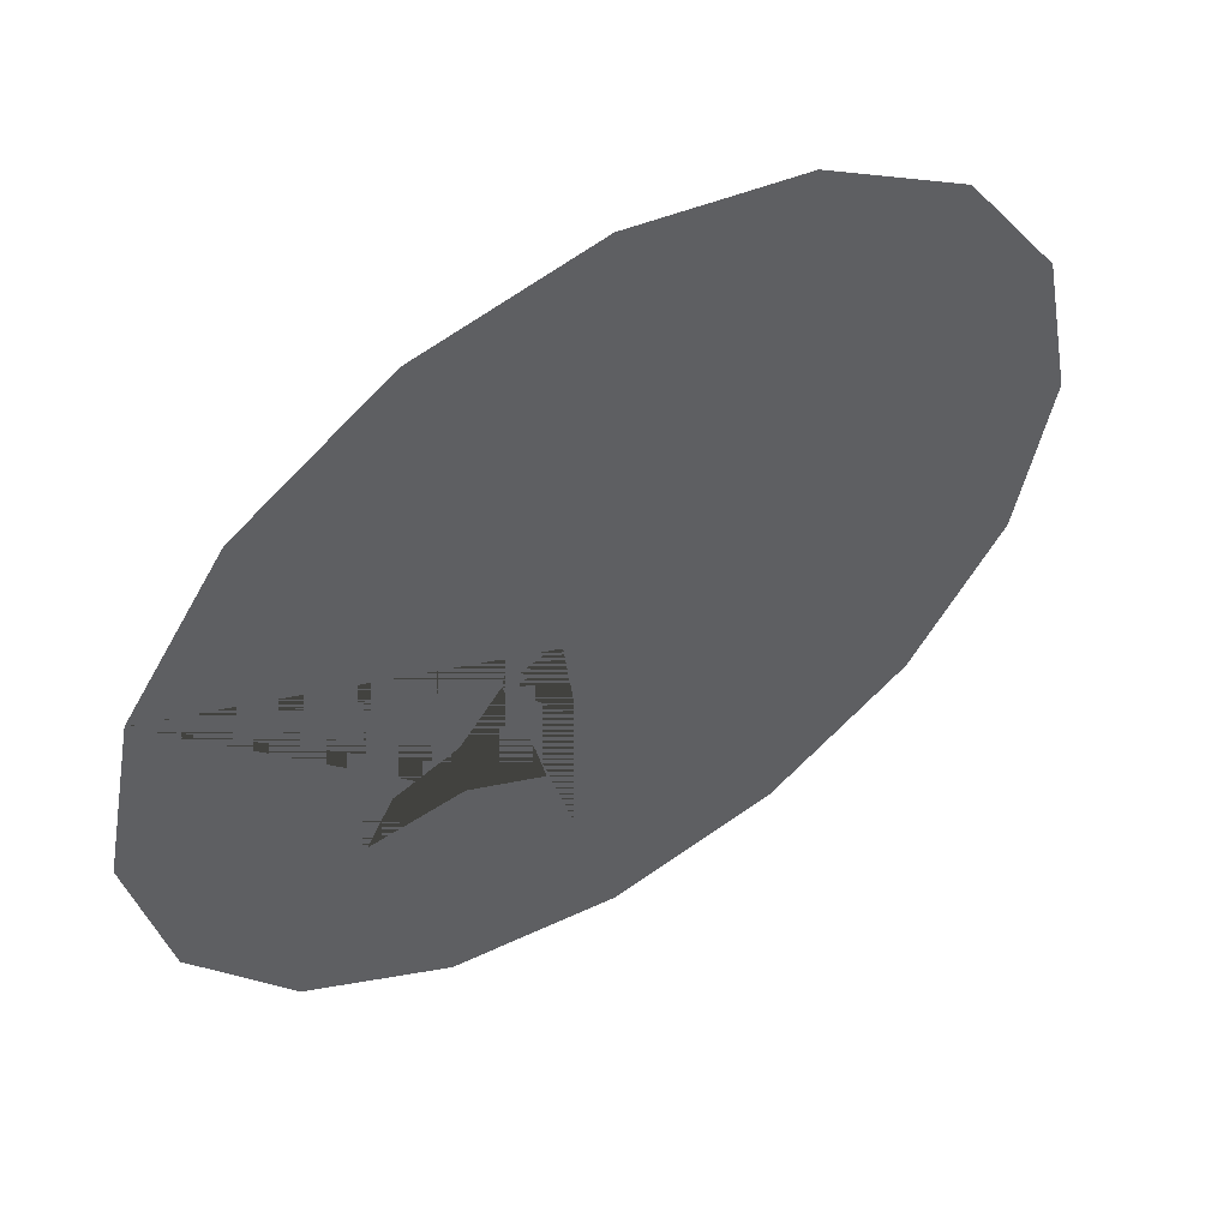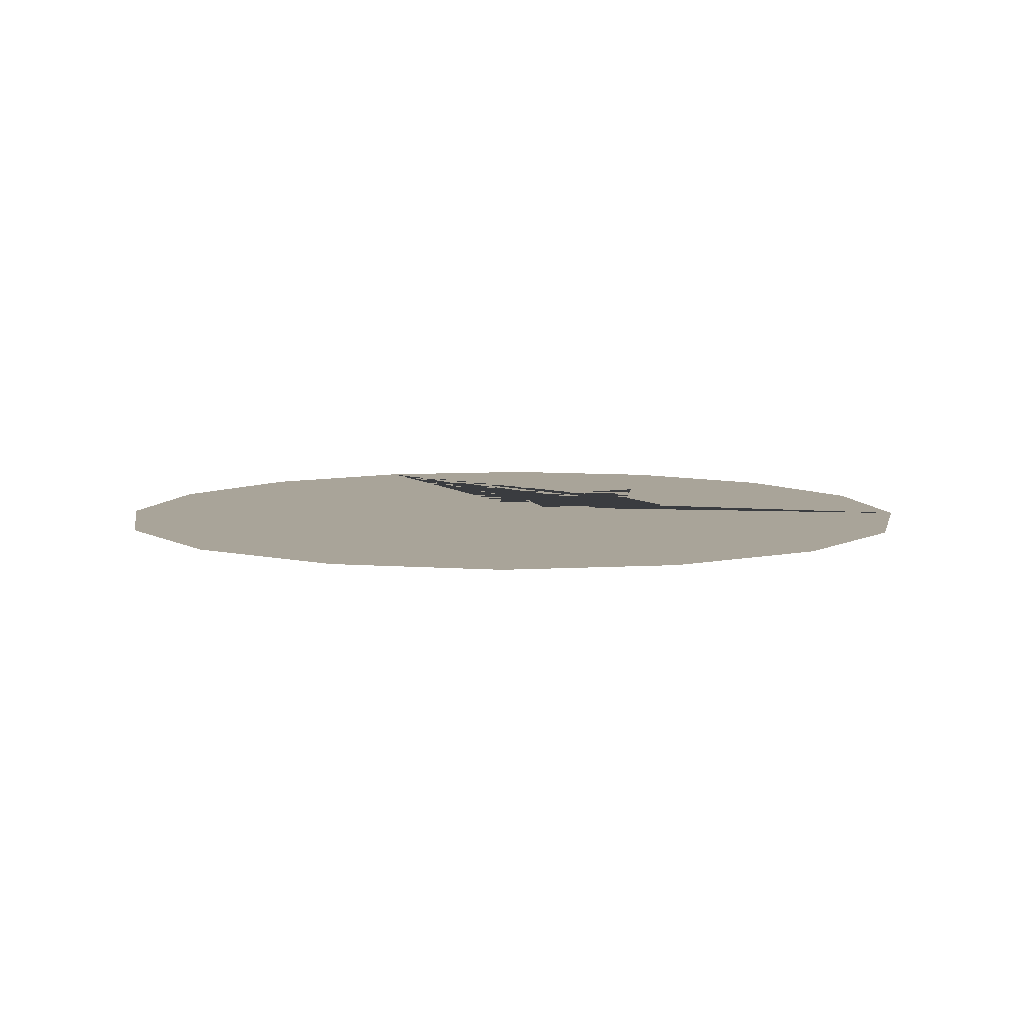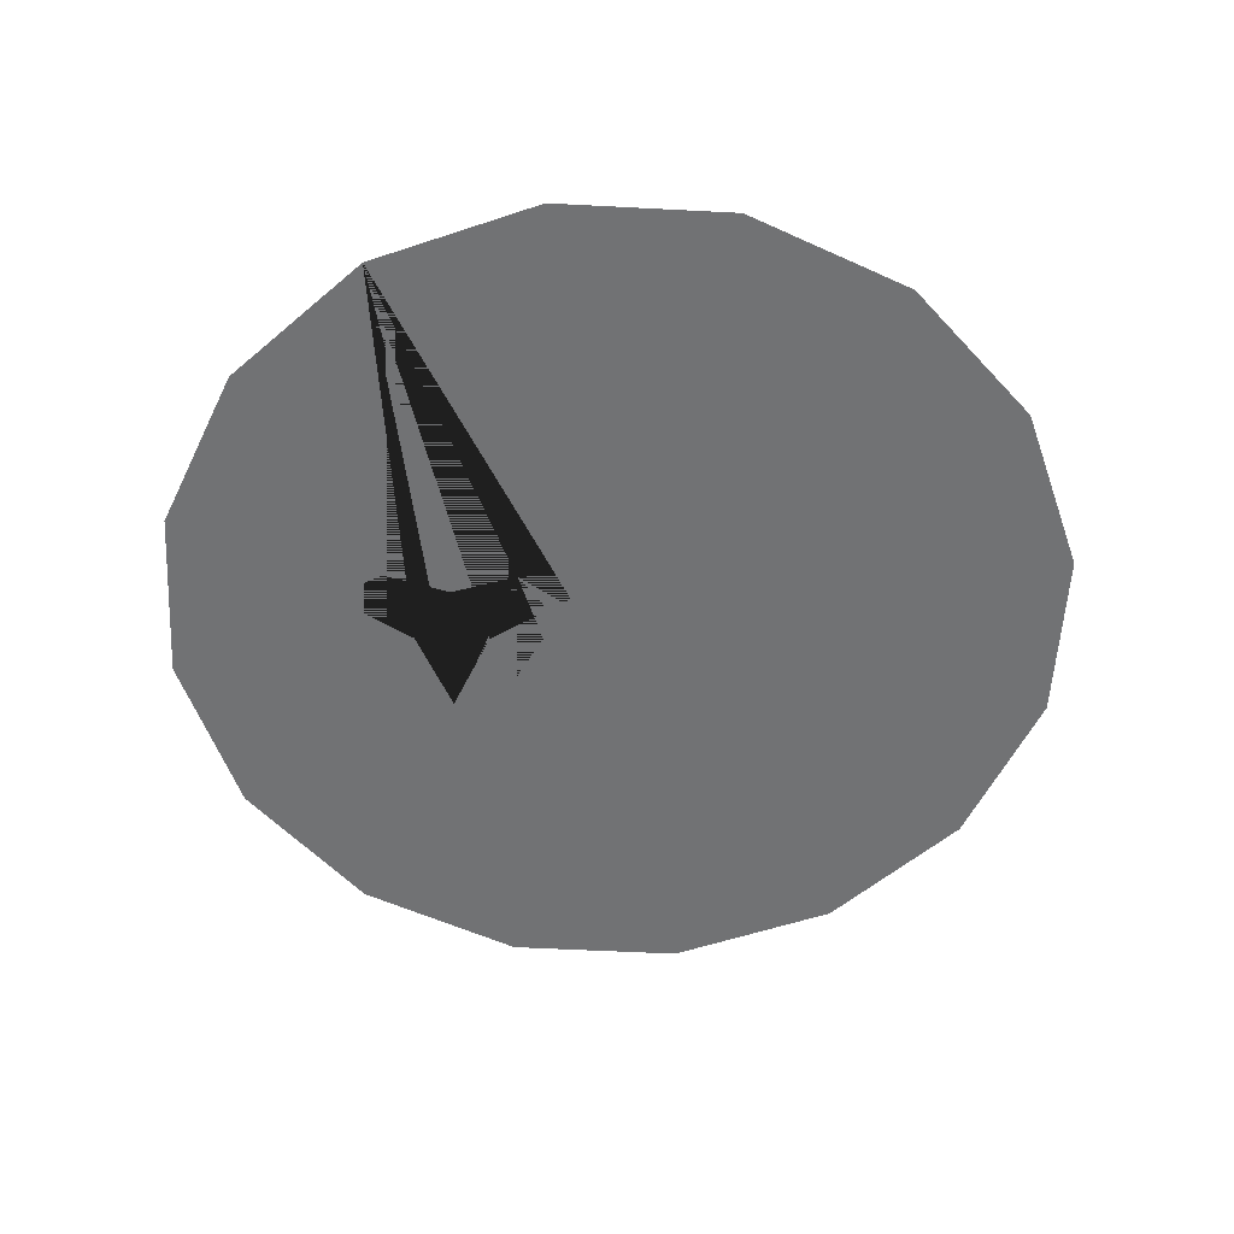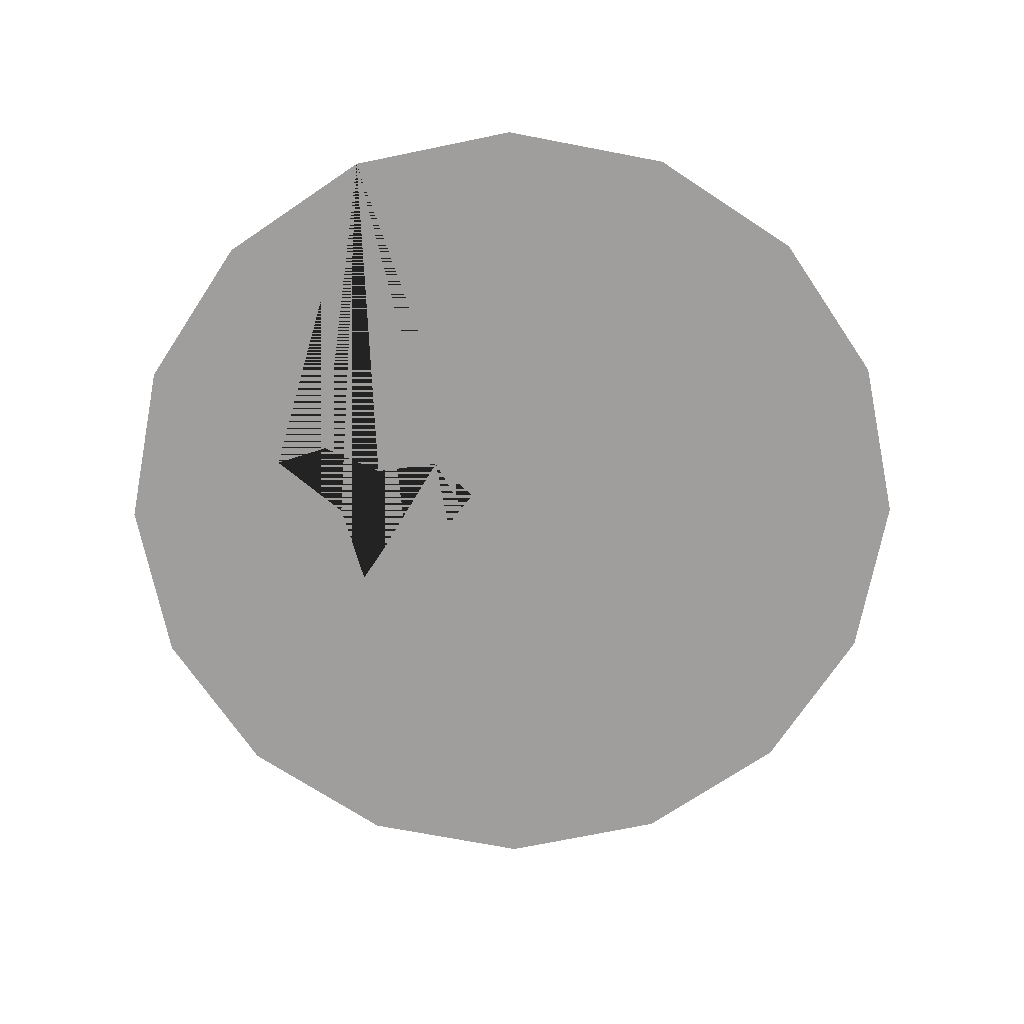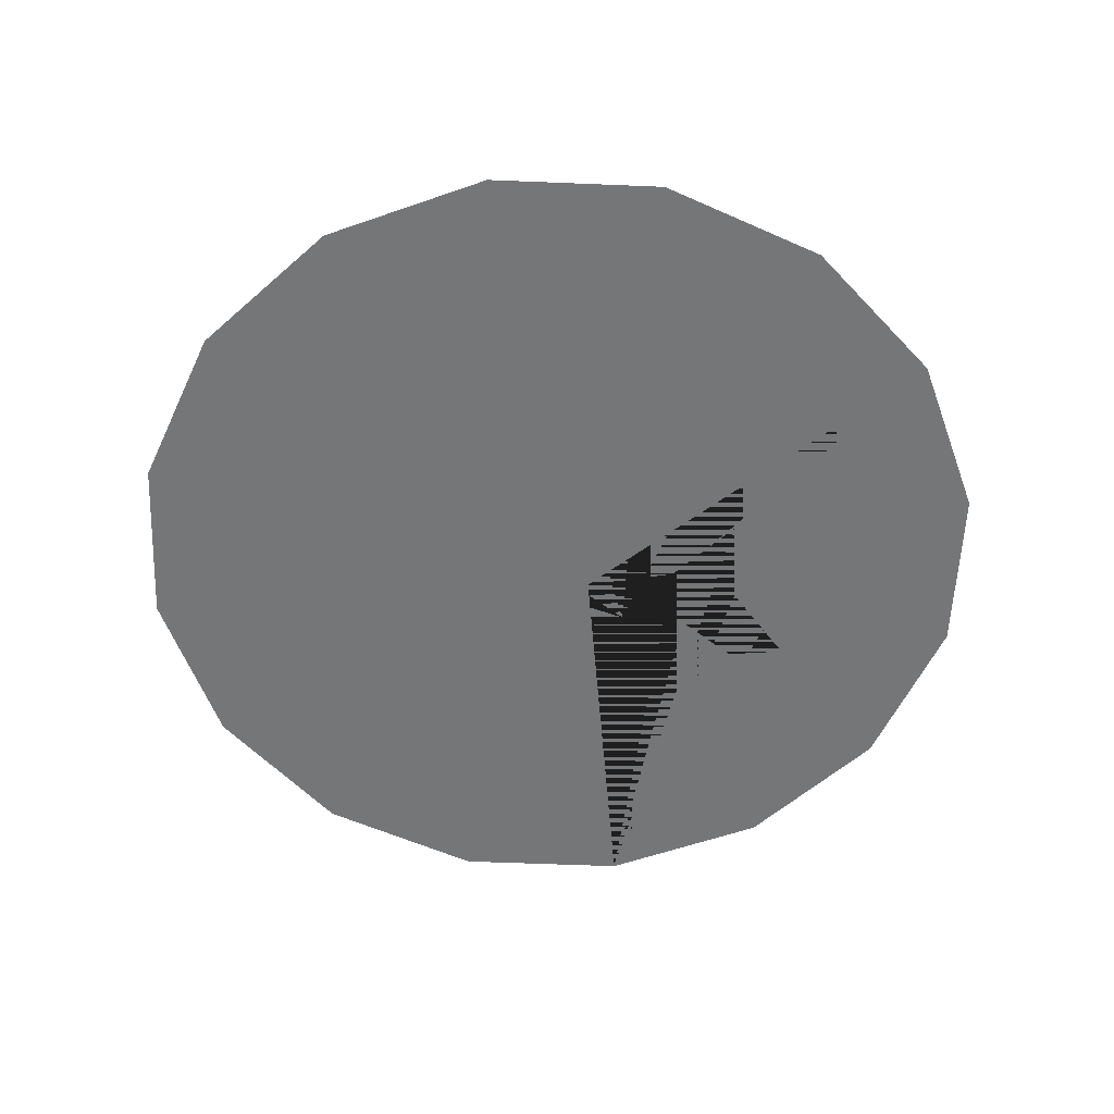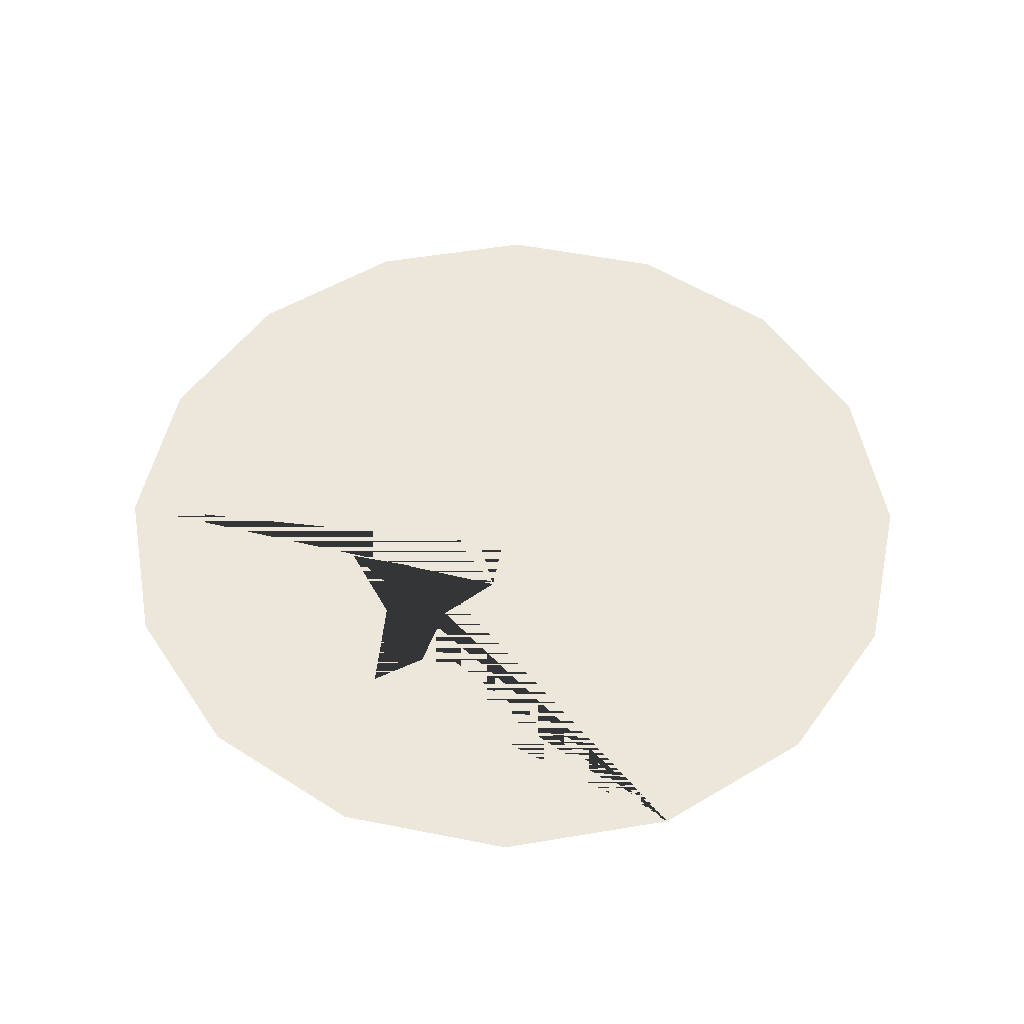
<metadata>
{"format":"obj","ext":"obj","renderer":"f3d","projection":"perspective","resolution":1024,"background":"white","views":[{"elev":54.4,"azim":147.7,"up":"+Y"},{"elev":7.2,"azim":-88.8,"up":"+Z"},{"elev":-55.5,"azim":143.1,"up":"+Z"},{"elev":-71.0,"azim":135.4,"up":"+Z"},{"elev":-56.8,"azim":-58.7,"up":"+Z"},{"elev":52.0,"azim":90.9,"up":"+Z"}]}
</metadata>
<code>
g default
v 15.12 6.287 0.1696
v 16.36 0.02192 0.1696
v 15.12 -6.243 0.1696
v 11.57 -11.55 0.1696
v 6.256 -15.1 0.1696
v -0.009555 -16.35 0.1696
v 1.771 -0.3542 0.1696
v 3.096 -3.519 0.1696
v 2.464 -6.69 0.1696
v 5.295 -5.128 0.1696
v 8.712 -5.433 0.1696
v 7.731 -3.549 0.1696
v 5.391 -2.69 0.1696
v 3.864 -0.7193 0.1696
v -0.009544 16.39 0.1696
v 6.256 15.15 0.1696
v 11.57 11.6 0.1696
v -6.275 -15.1 0.1696
v -11.59 -11.55 0.1696
v -15.13 -6.243 0.1696
v -16.38 0.02193 0.1696
v -15.13 6.287 0.1696
v -11.59 11.6 0.1696
v -6.275 15.15 0.1696
g BarreraT3
f 1 2 3 4 5 6 7 8 9 10 11 12 13 14 15 16 17
f 14 7 6 18 19 20 21 22 23 24 15

</code>
